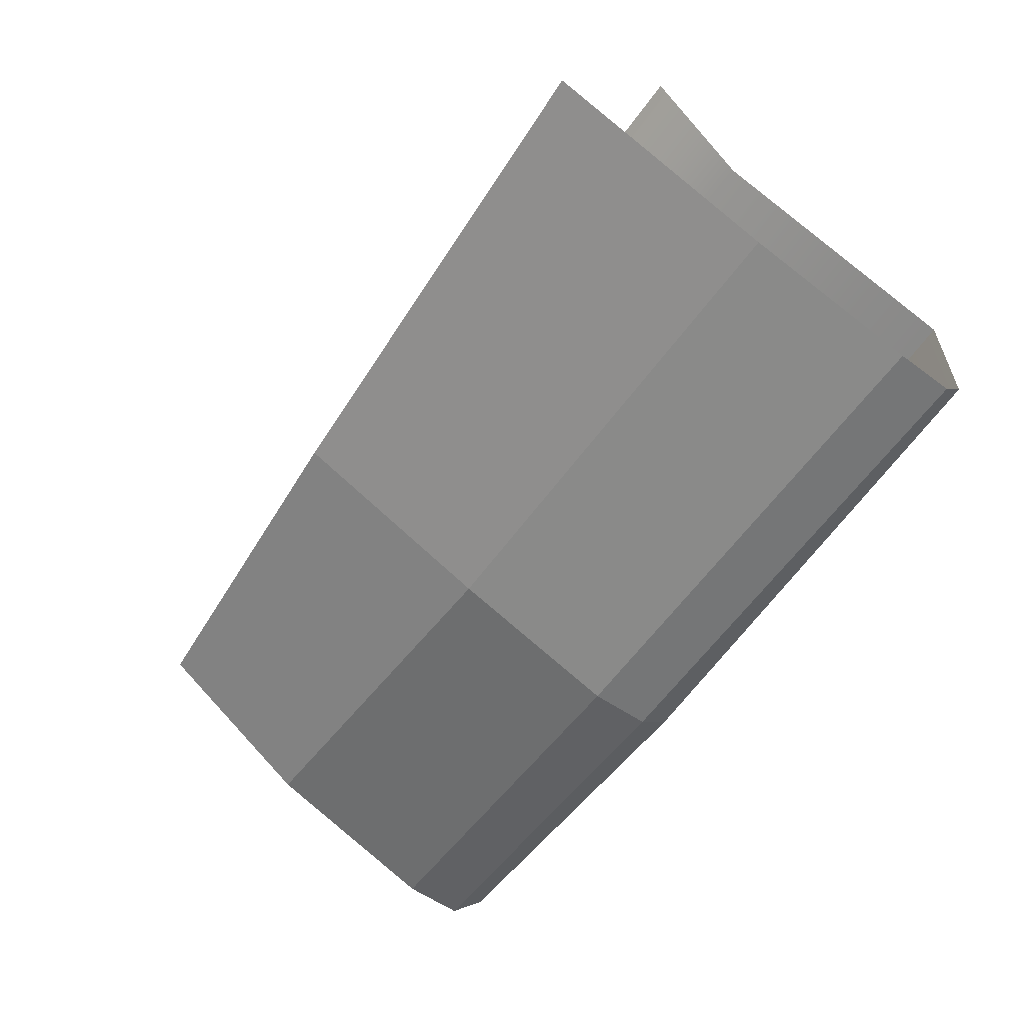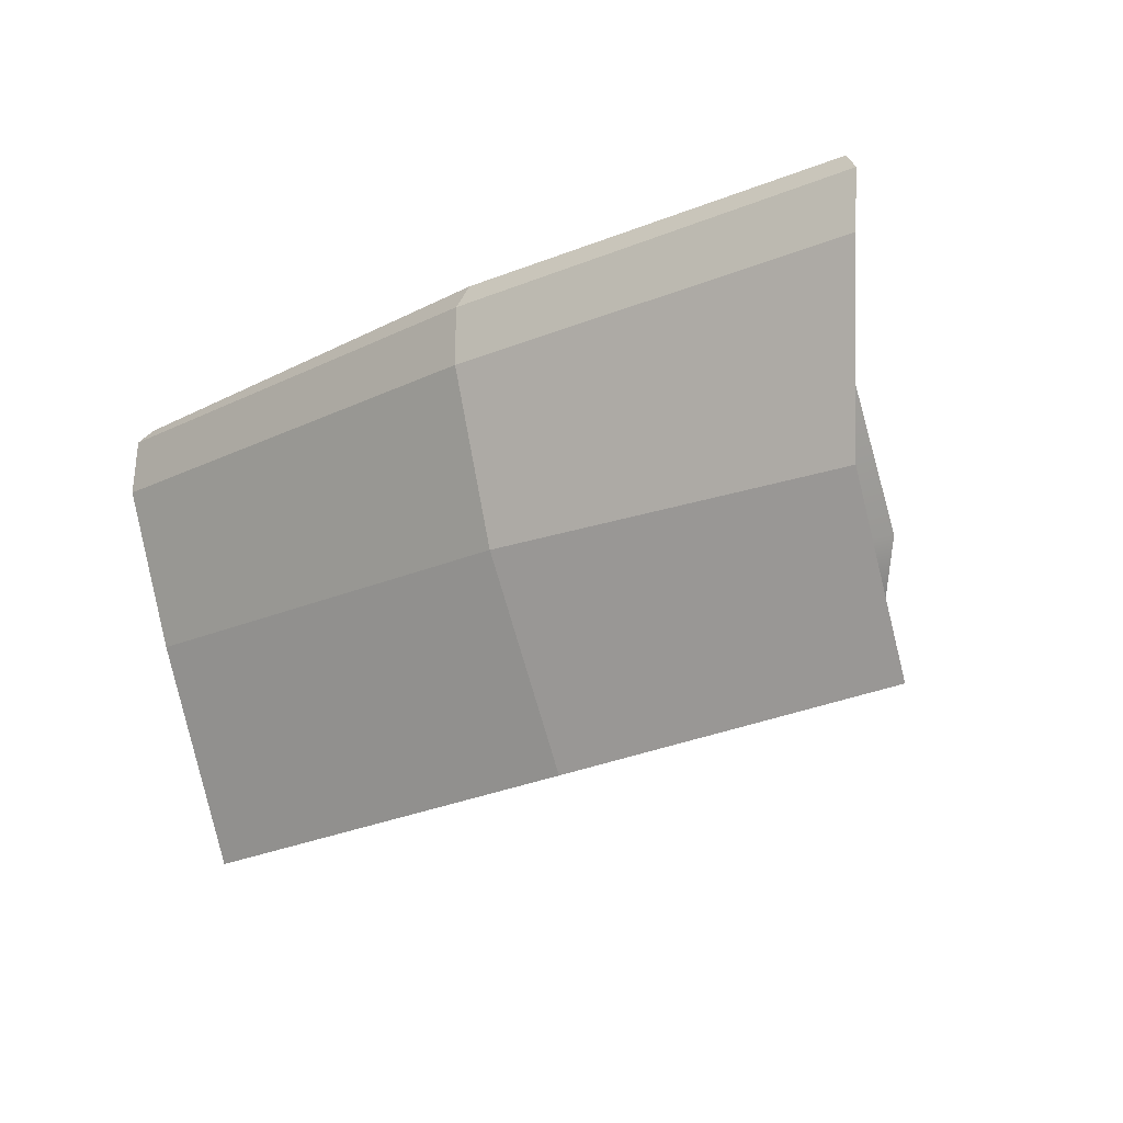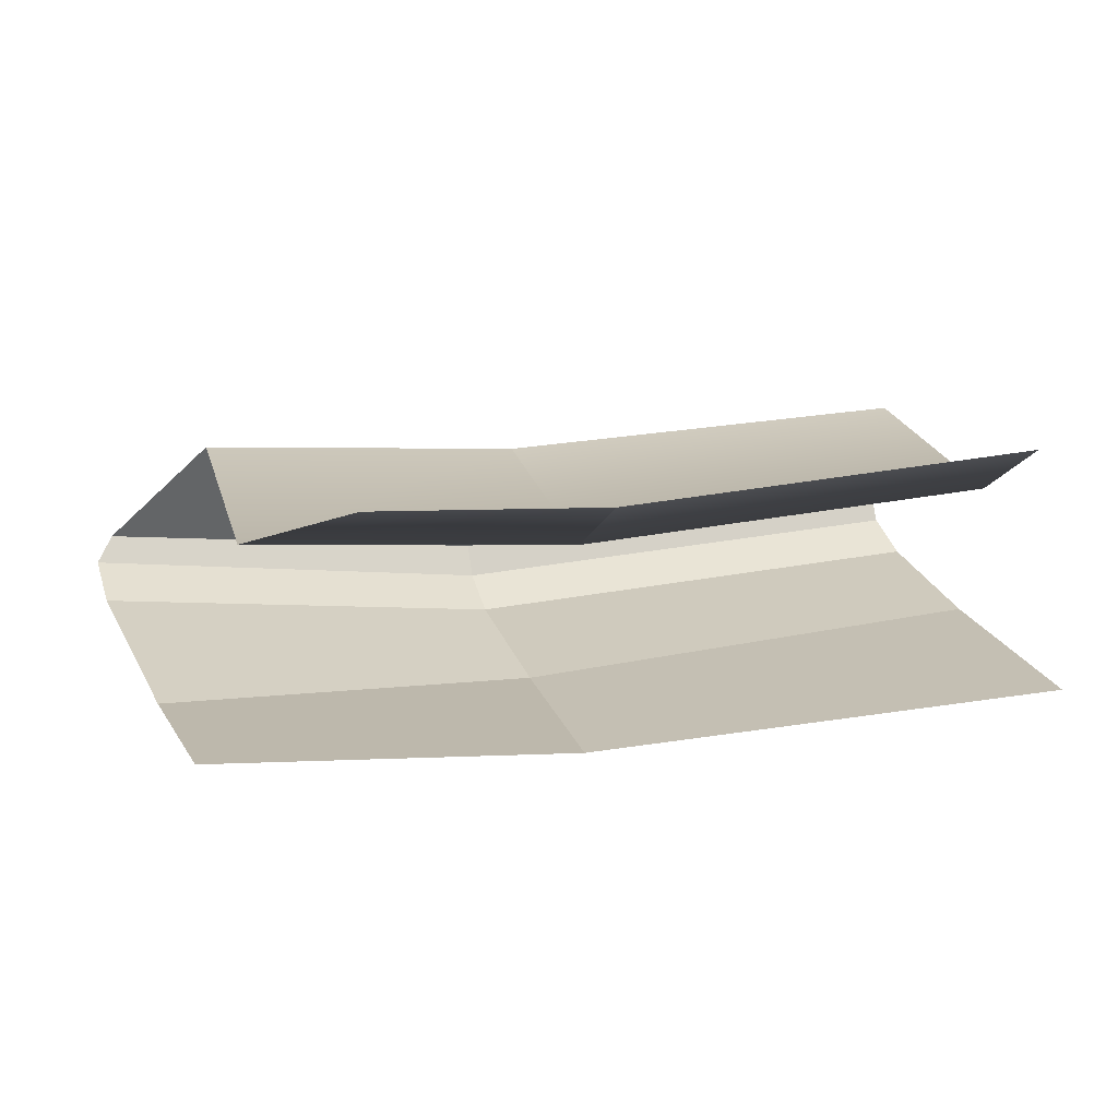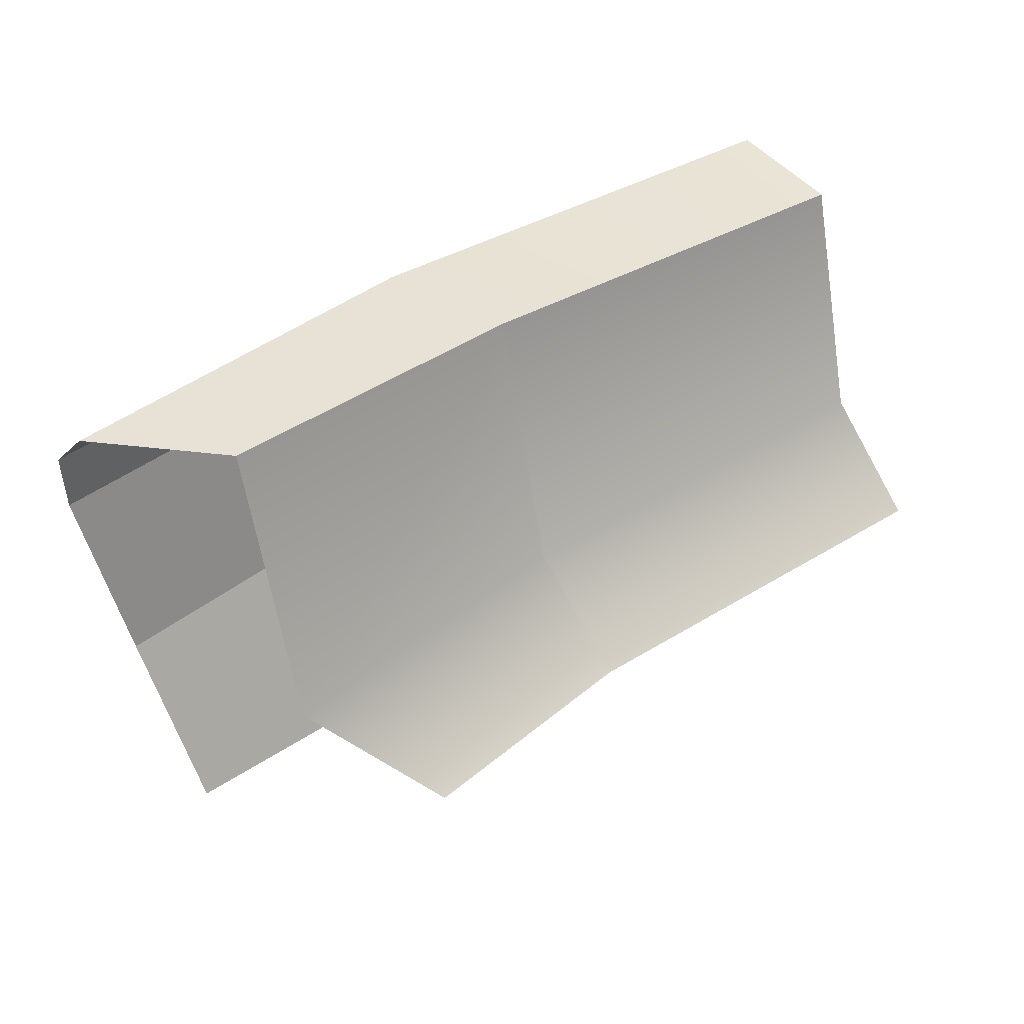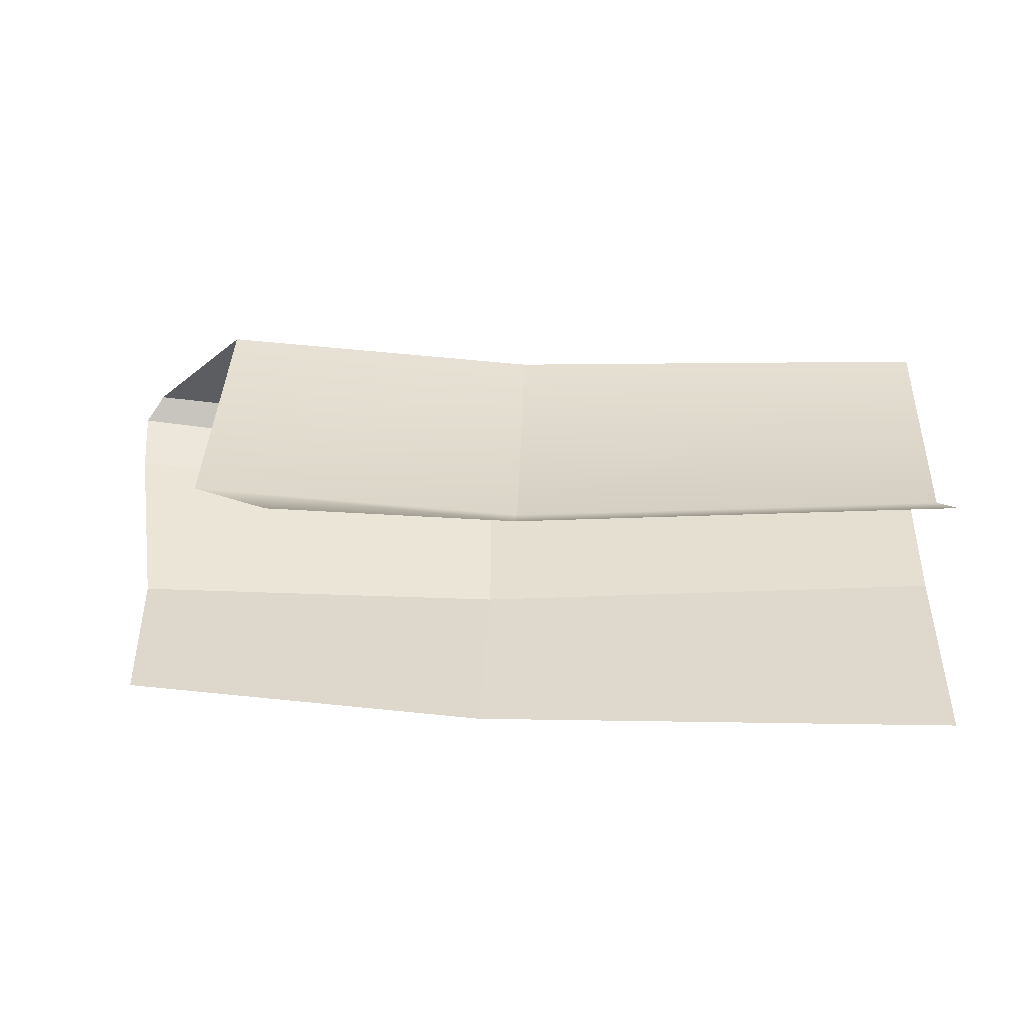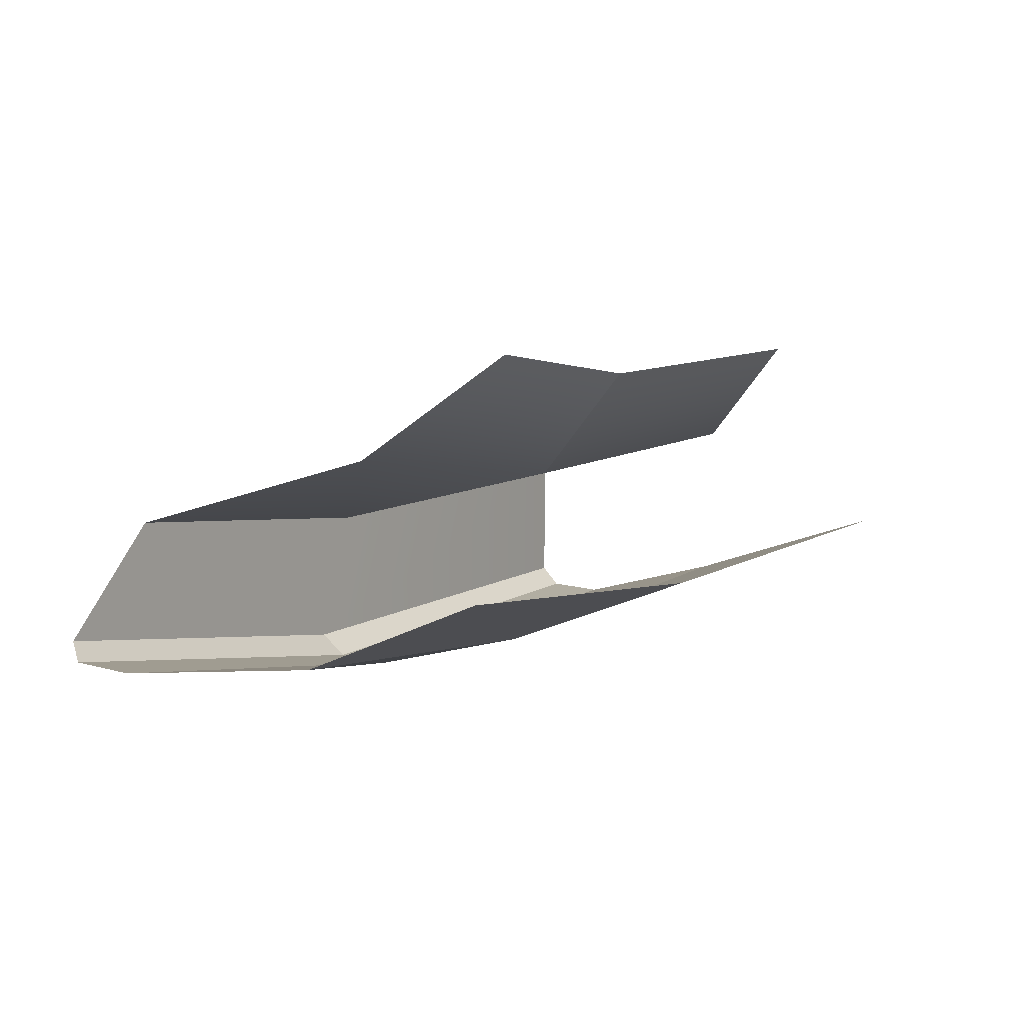
<metadata>
{"format":"obj","ext":"obj","renderer":"f3d","projection":"perspective","resolution":1024,"background":"white","views":[{"elev":-59.7,"azim":55.4,"up":"+Z"},{"elev":-18.1,"azim":-134.3,"up":"+Y"},{"elev":41.4,"azim":-15.8,"up":"+Z"},{"elev":43.3,"azim":-32.9,"up":"+Y"},{"elev":-34.1,"azim":6.4,"up":"+Y"},{"elev":12.7,"azim":-59.4,"up":"+Z"}]}
</metadata>
<code>
g Collider7
v -0.8739 -0.05841 -0.1376
v -0.08234 -0.05841 -0.2752
v -0.09535 0.2948 -0.3841
v -0.9382 0.3472 -0.1917
v -0.9424 0.4751 -0.1874
v -0.09531 0.4182 -0.384
v -0.08942 0.479 -0.3435
v -0.9011 0.525 -0.1604
v -0.9424 0.4751 -0.1874
v -0.9382 0.3472 -0.1917
v -0.09535 0.2948 -0.3841
v -0.09531 0.4182 -0.384
v -0.08942 0.479 -0.3435
v -0.6647 0.525 0.04494
v -0.9011 0.525 -0.1604
v 0.02236 0.479 -0.07309
v 0.9355 0.4438 -0.1186
v 0.9328 0.4438 -0.3962
v -0.6692 -0.04806 0.2387
v 0.02249 -0.07447 0.09639
v 0.04459 -0.253 0.3367
v -0.4548 -0.253 0.4403
v -0.6692 -0.04806 0.2387
v -0.6647 0.525 0.04494
v 0.02236 0.479 -0.07309
v 0.02249 -0.07447 0.09639
v -0.8739 -0.05841 -0.1376
v -0.8305 -0.412 0.03152
v -0.08219 -0.4763 -0.08682
v -0.08234 -0.05841 -0.2752
v -0.09531 0.4182 -0.384
v 0.9312 0.4029 -0.4371
v 0.9328 0.4438 -0.3962
v -0.08942 0.479 -0.3435
v -0.08234 -0.05841 -0.2752
v 0.9354 -0.05841 -0.3274
v 0.9376 0.2826 -0.4403
v -0.09535 0.2948 -0.3841
v -0.09531 0.4182 -0.384
v -0.09535 0.2948 -0.3841
v 0.9376 0.2826 -0.4403
v 0.9312 0.4029 -0.4371
v 0.9424 -0.253 0.2845
v 0.04459 -0.253 0.3367
v 0.02249 -0.07447 0.09639
v 0.9356 -0.07525 0.043
v 0.02236 0.479 -0.07309
v 0.9355 0.4438 -0.1186
v 0.9356 -0.07525 0.043
v 0.02249 -0.07447 0.09639
v -0.08219 -0.4763 -0.08682
v 0.9355 -0.525 -0.1402
v 0.9354 -0.05841 -0.3274
v -0.08234 -0.05841 -0.2752
g Collider7_0
f 3 2 1
f 4 3 1
f 7 6 5
f 8 7 5
f 11 10 9
f 12 11 9
f 15 14 13
f 14 16 13
f 13 16 17
f 18 13 17
f 21 20 19
f 22 21 19
f 25 24 23
f 26 25 23
f 29 28 27
f 30 29 27
f 33 32 31
f 34 33 31
f 37 36 35
f 38 37 35
f 41 40 39
f 42 41 39
f 45 44 43
f 46 45 43
f 49 48 47
f 50 49 47
f 53 52 51
f 54 53 51

</code>
